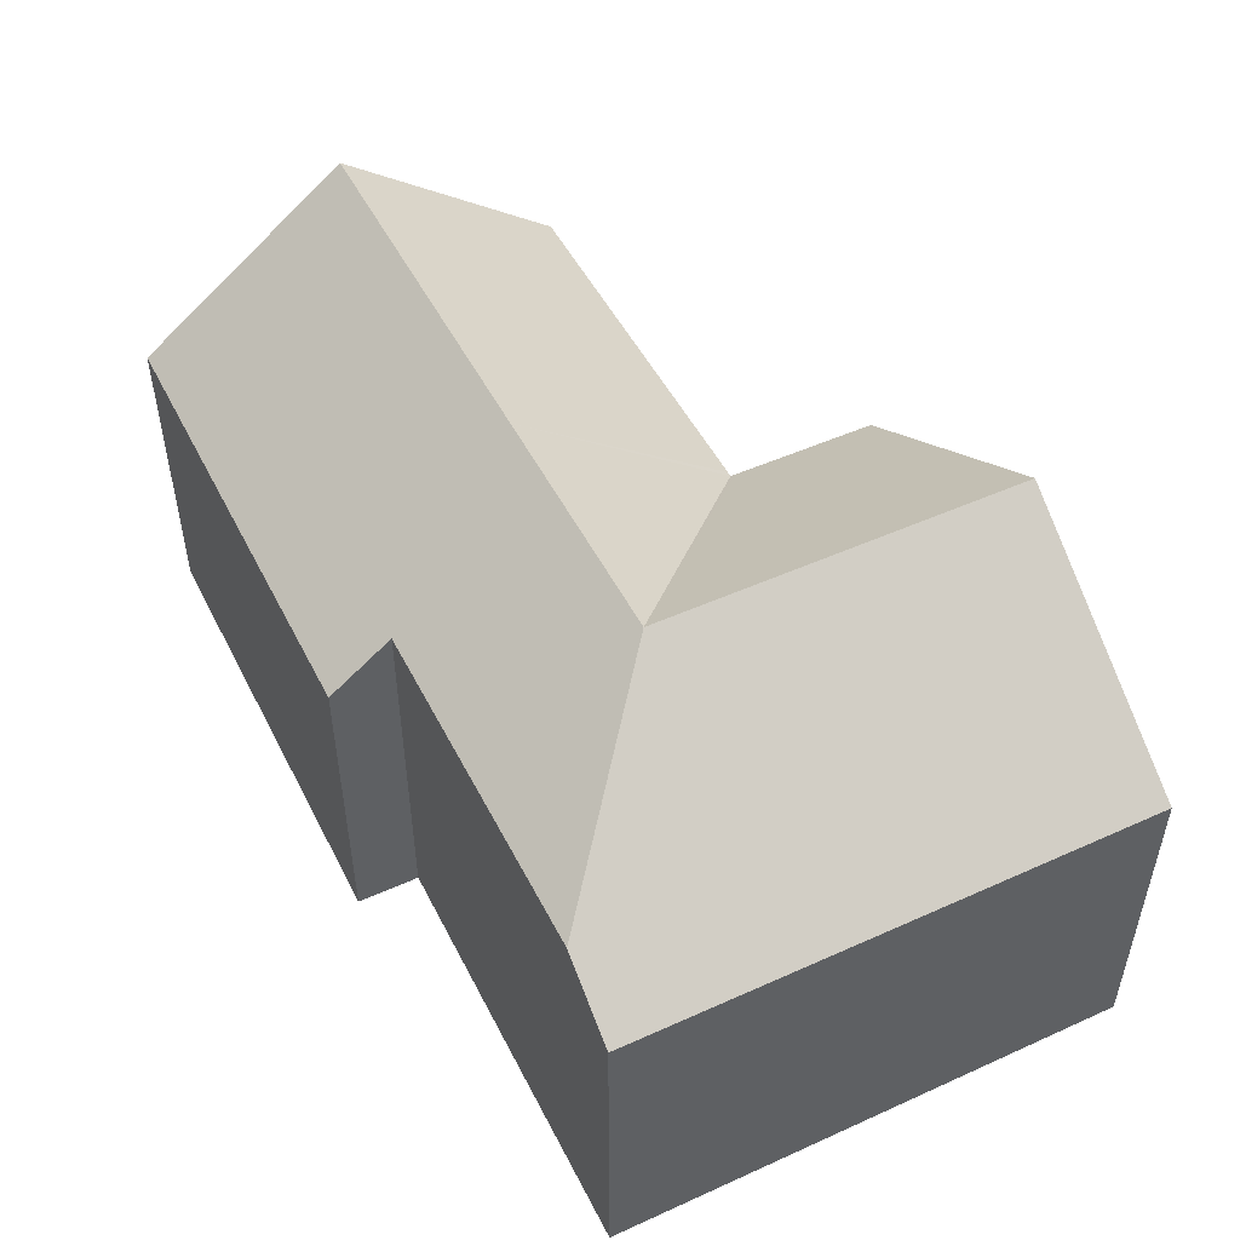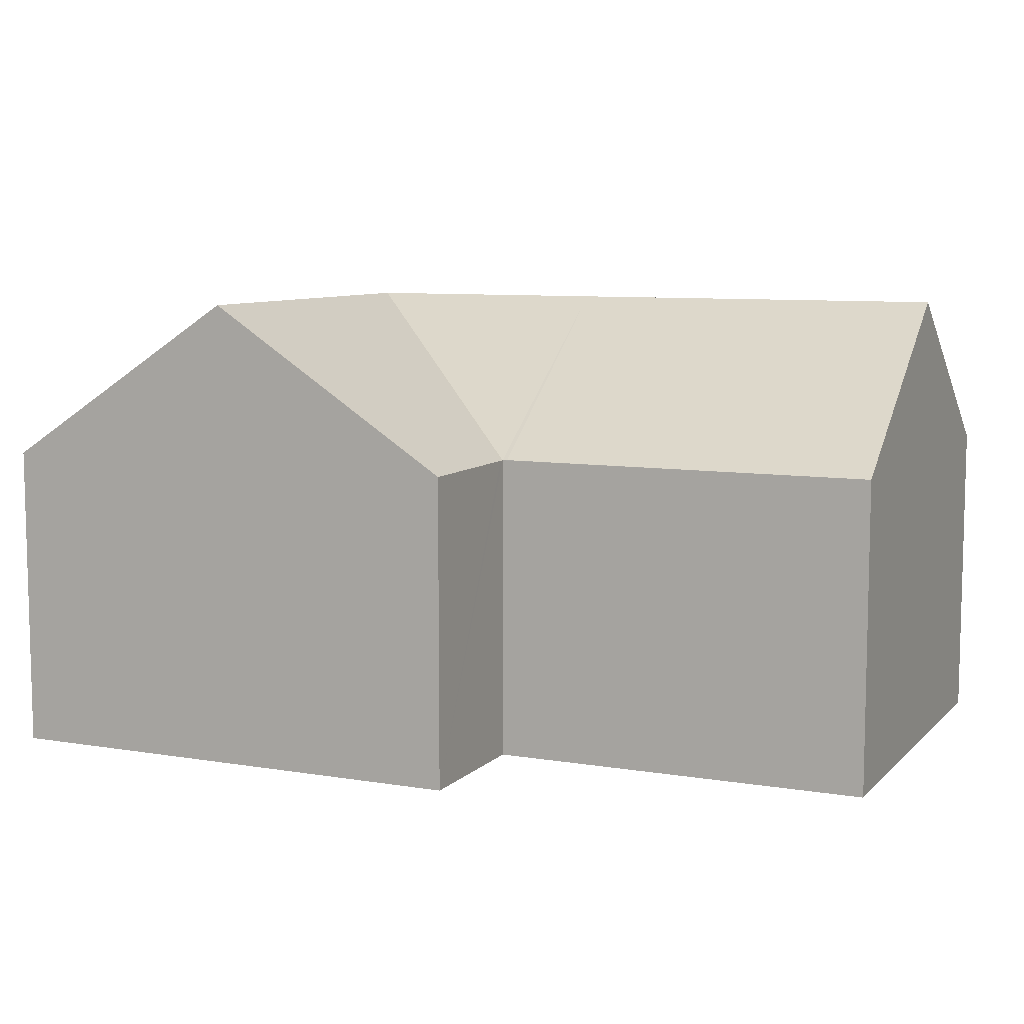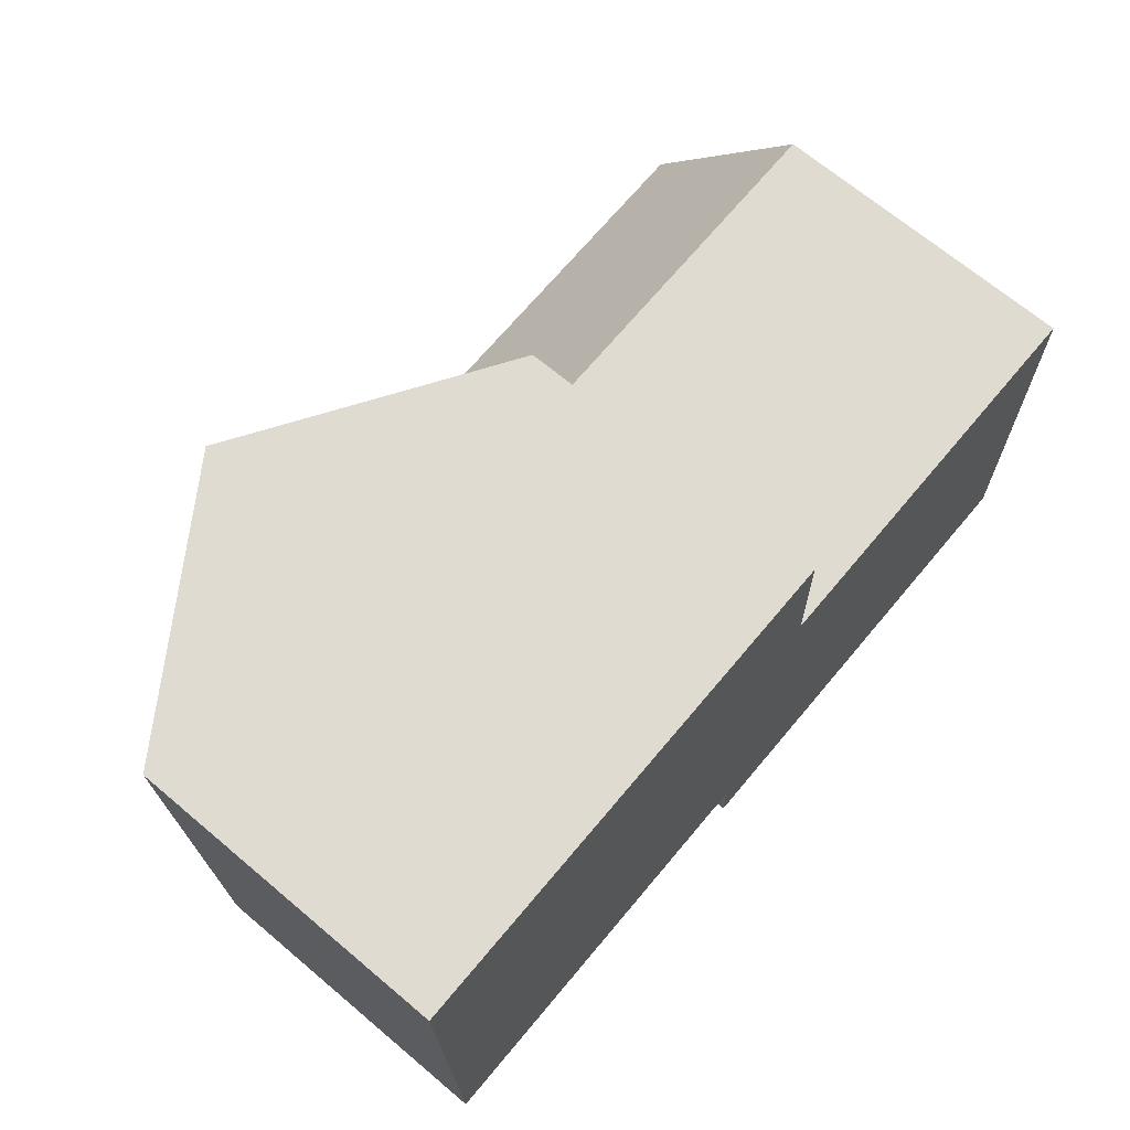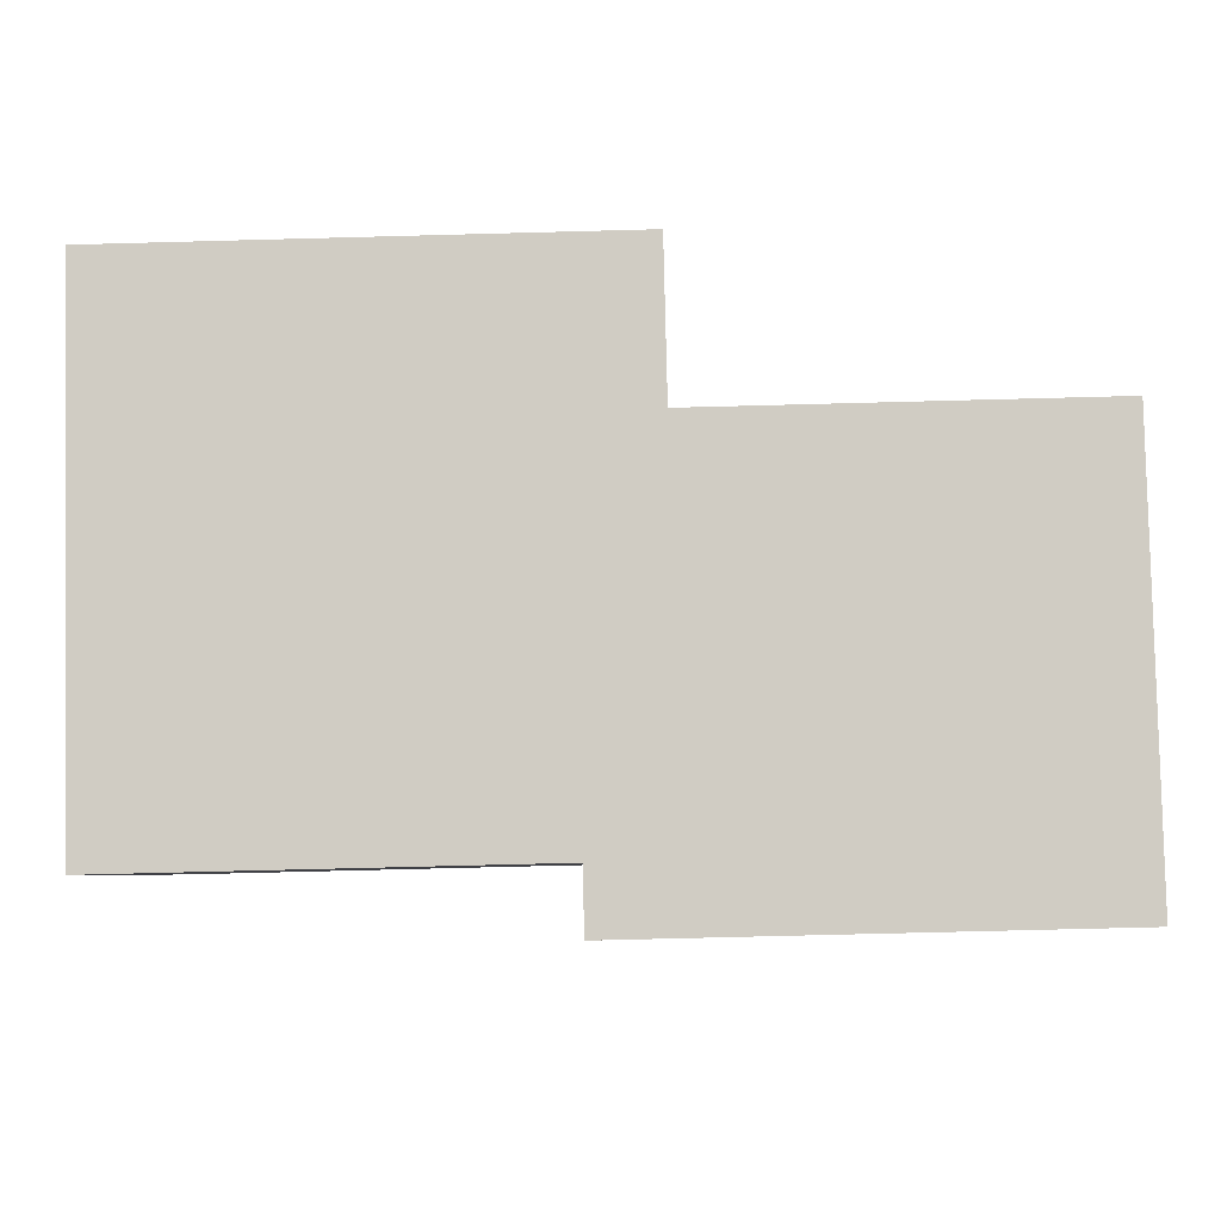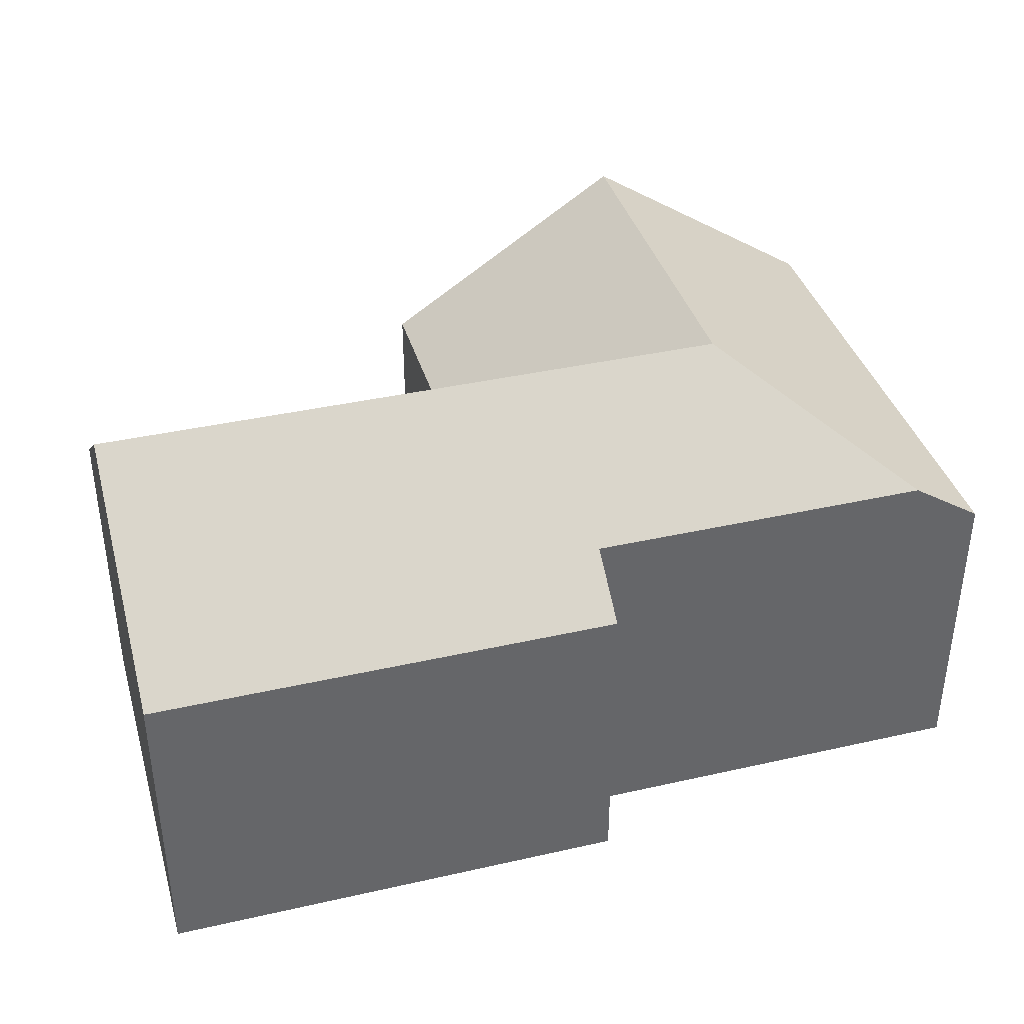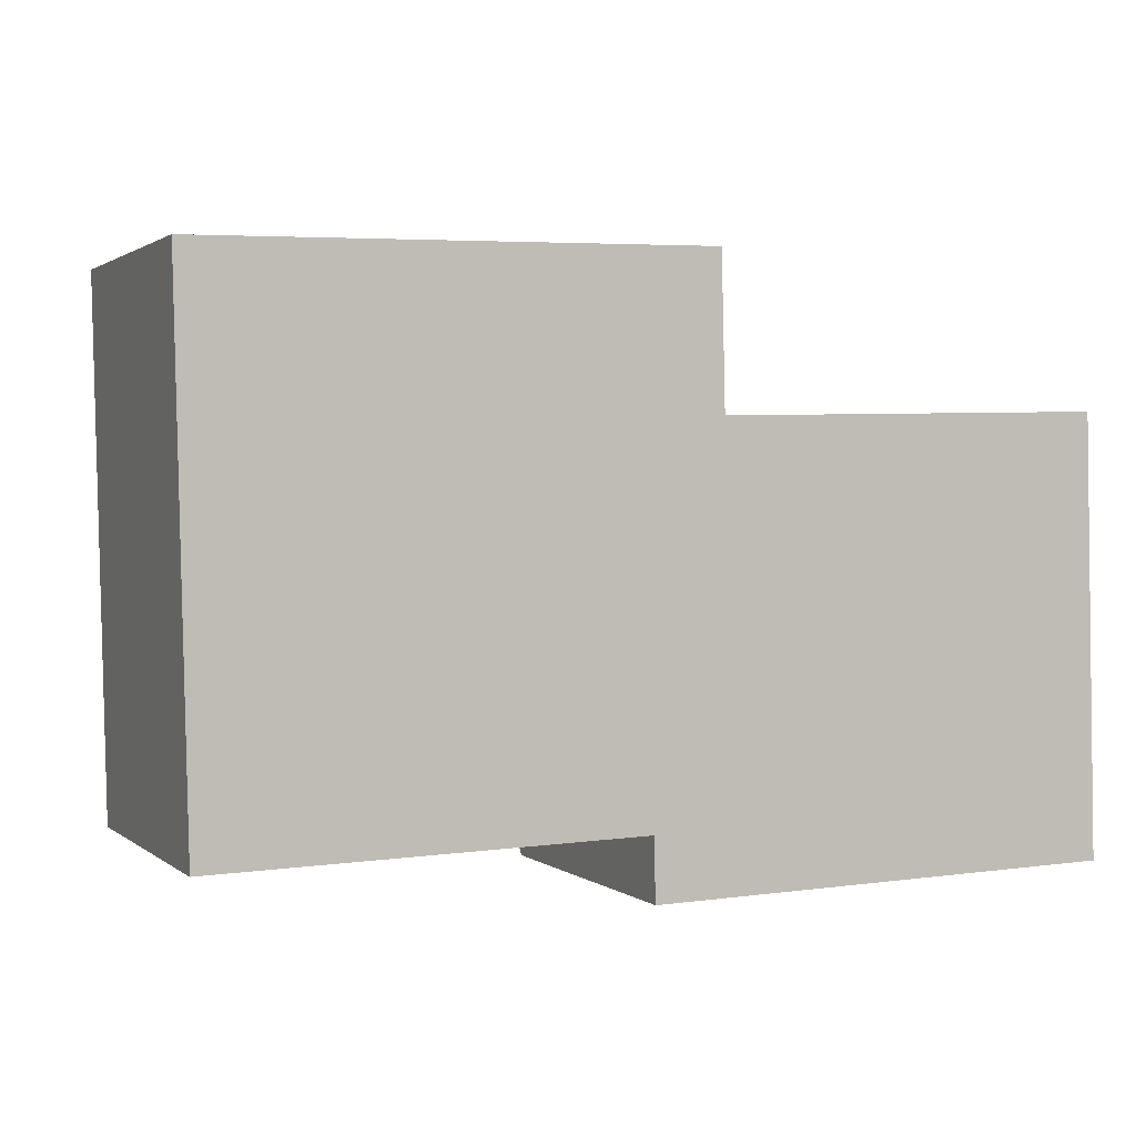
<metadata>
{"format":"obj","ext":"obj","renderer":"f3d","projection":"perspective","resolution":1024,"background":"white","views":[{"elev":49.9,"azim":-117.7,"up":"+Y"},{"elev":8.3,"azim":23.1,"up":"+Y"},{"elev":68.7,"azim":-49.9,"up":"+Z"},{"elev":-6.1,"azim":0.7,"up":"+Z"},{"elev":38.5,"azim":162.7,"up":"+Y"},{"elev":1.7,"azim":-23.3,"up":"+Z"}]}
</metadata>
<code>
v  9.925 6.063 -10.99
v  17.23 9.173 -6.655
v  17.33 6.063 -10.82
v  9.826 9.173 -6.83
v  8.315 6.063 -11.03
v  8.287 6.958 -9.834
v  4.947 9.173 -6.945
v  1.623 6.958 -9.991
v  17.13 6.063 -2.49
v  9.728 6.063 -2.665
v  0.066 6.053 -2.793
v  0.237 6.053 -10.02
v  4.846 9.173 -2.68
v  4.78 9.173 0.113
v  0 6.053 3.706e-16
v  9.558 6.054 0.226
v  9.625 6.054 -2.567
v  9.627 6.054 -2.667
v  0.237 6.138e-16 -10.02
v  1.623 6.118e-16 -9.991
v  8.287 6.022e-16 -9.834
v  17.33 6.625e-16 -10.82
v  9.925 6.733e-16 -10.99
v  8.315 6.756e-16 -11.03
v  0.066 1.71e-16 -2.793
v  0 0 0
v  4.78 -6.919e-18 0.113
v  9.558 -1.384e-17 0.226
v  9.627 1.633e-16 -2.667
v  17.13 1.525e-16 -2.49
v  9.728 1.632e-16 -2.665
v  9.625 1.572e-16 -2.567
v  17.23 4.075e-16 -6.655
g defaultobject
f 1 2 3
f 2 1 4
f 4 1 5
f 4 5 6
f 4 6 7
f 7 6 8
f 4 9 2
f 9 4 10
f 11 8 12
f 8 11 7
f 7 11 13
f 13 11 14
f 14 11 15
f 16 13 14
f 13 16 17
f 13 17 7
f 7 17 18
f 4 18 10
f 7 18 4
f 8 19 12
f 19 8 6
f 19 6 20
f 20 6 21
f 22 1 3
f 1 22 23
f 1 23 5
f 5 23 24
f 19 11 12
f 11 19 25
f 11 25 15
f 15 25 26
f 5 21 6
f 21 5 24
f 26 14 15
f 14 26 16
f 16 26 27
f 16 27 28
f 18 9 10
f 9 18 29
f 9 29 30
f 30 29 31
f 28 17 16
f 17 28 18
f 18 28 29
f 29 28 32
f 9 3 2
f 3 9 30
f 3 30 22
f 22 30 33
f 33 23 22
f 23 33 30
f 23 30 31
f 23 31 24
f 24 31 21
f 21 31 20
f 20 31 29
f 20 29 32
f 20 32 28
f 20 28 27
f 20 27 26
f 20 26 19
f 19 26 25

</code>
